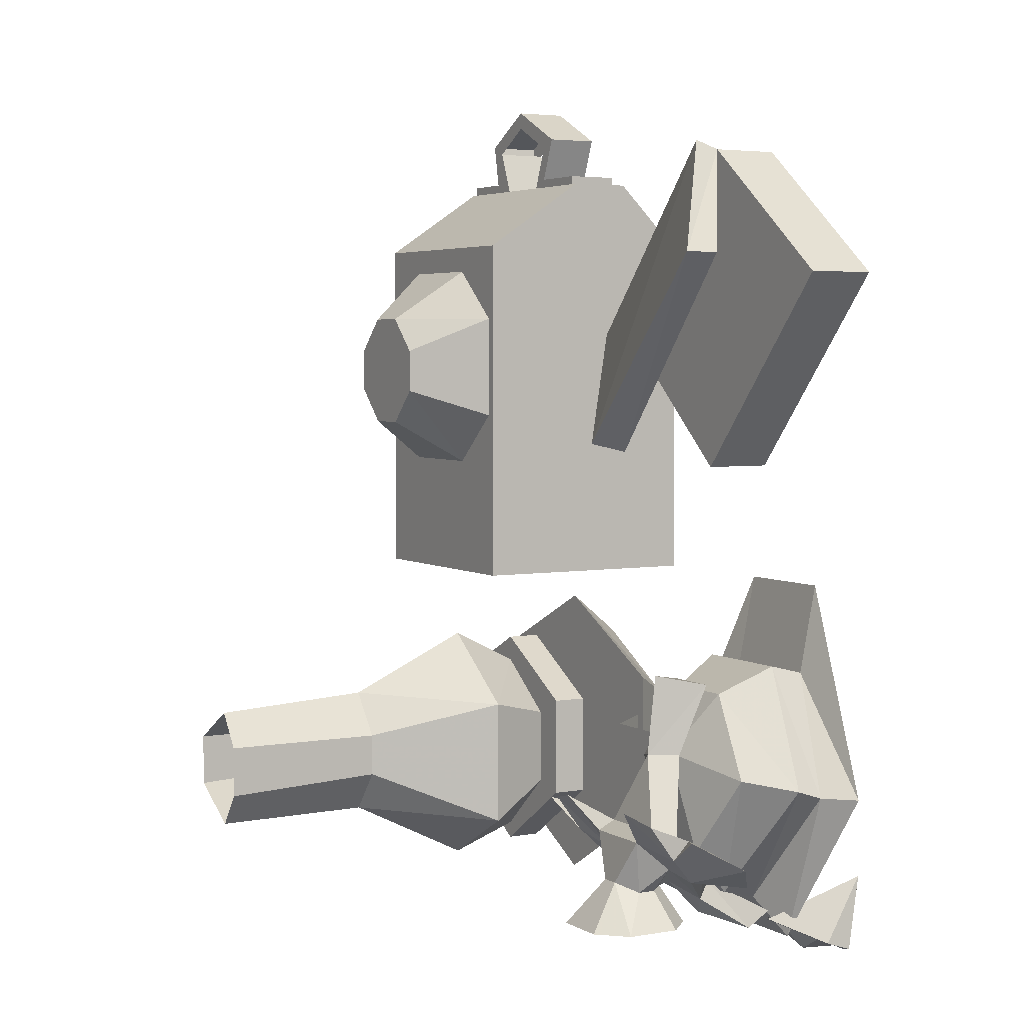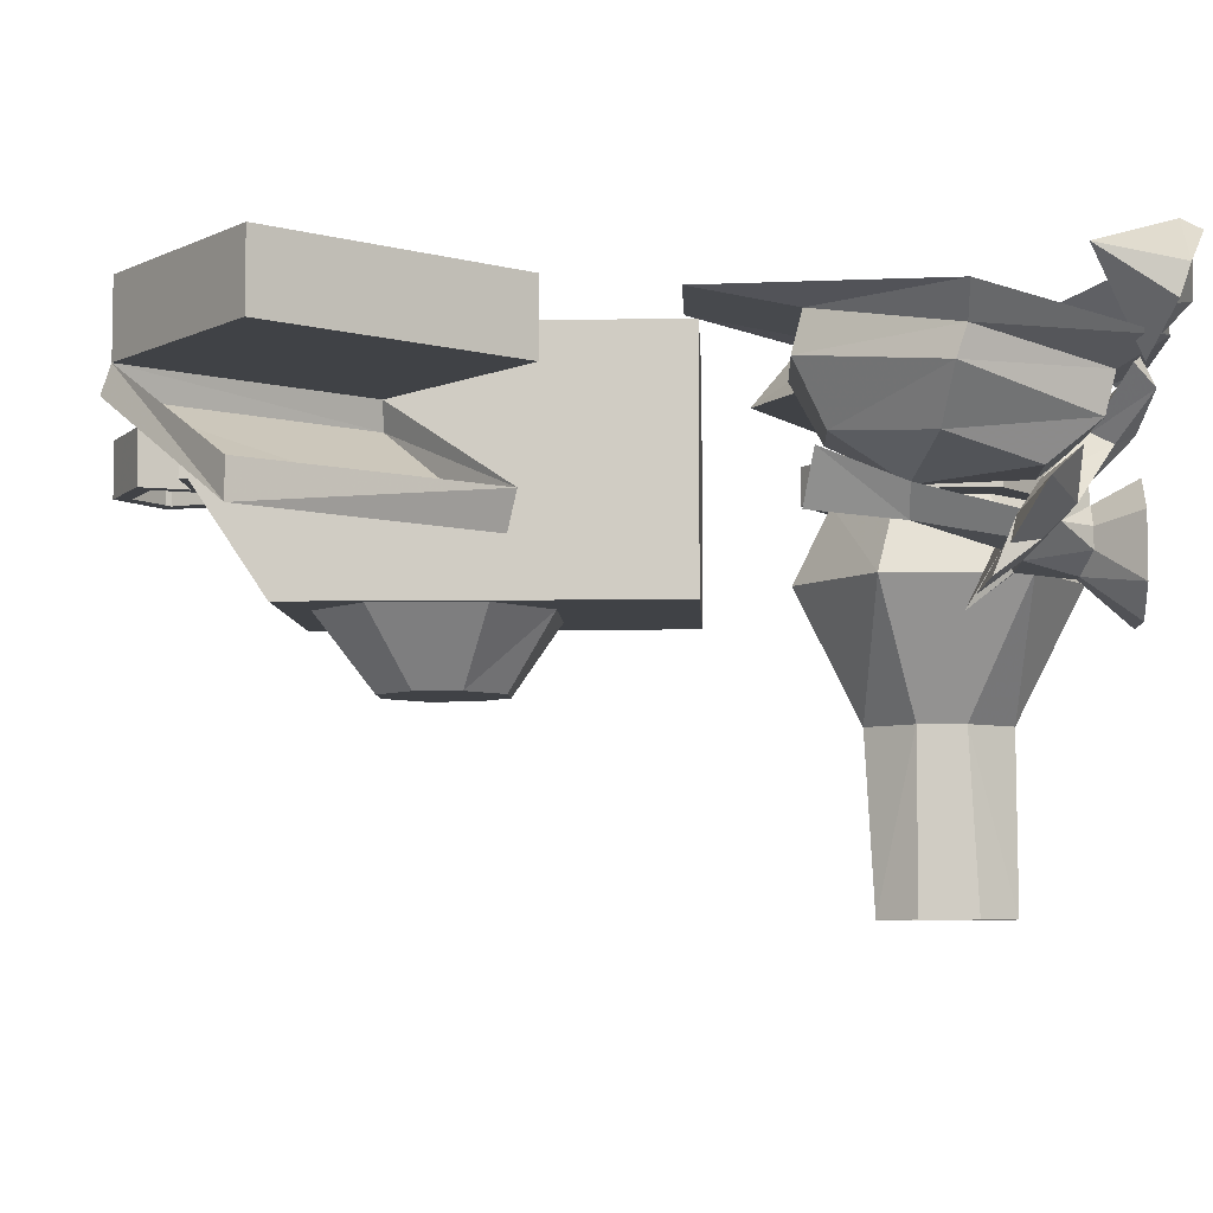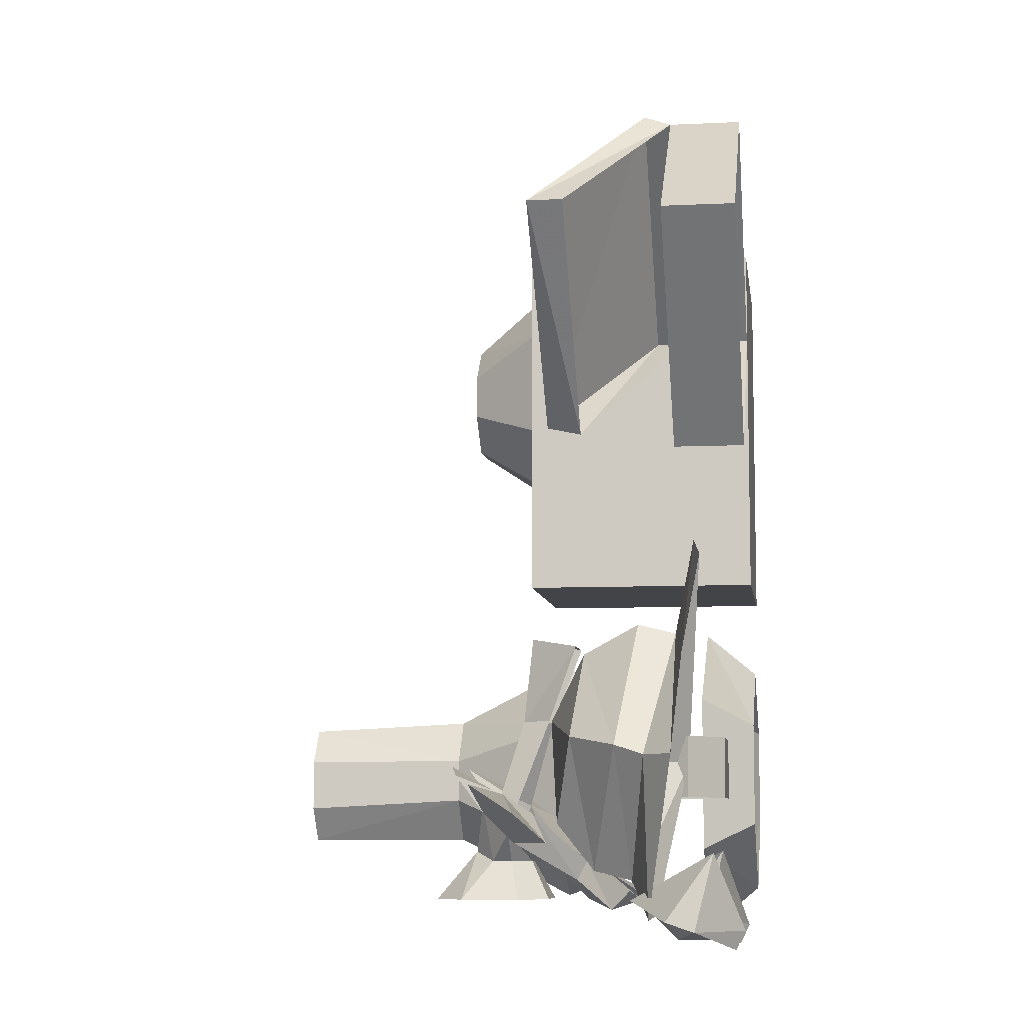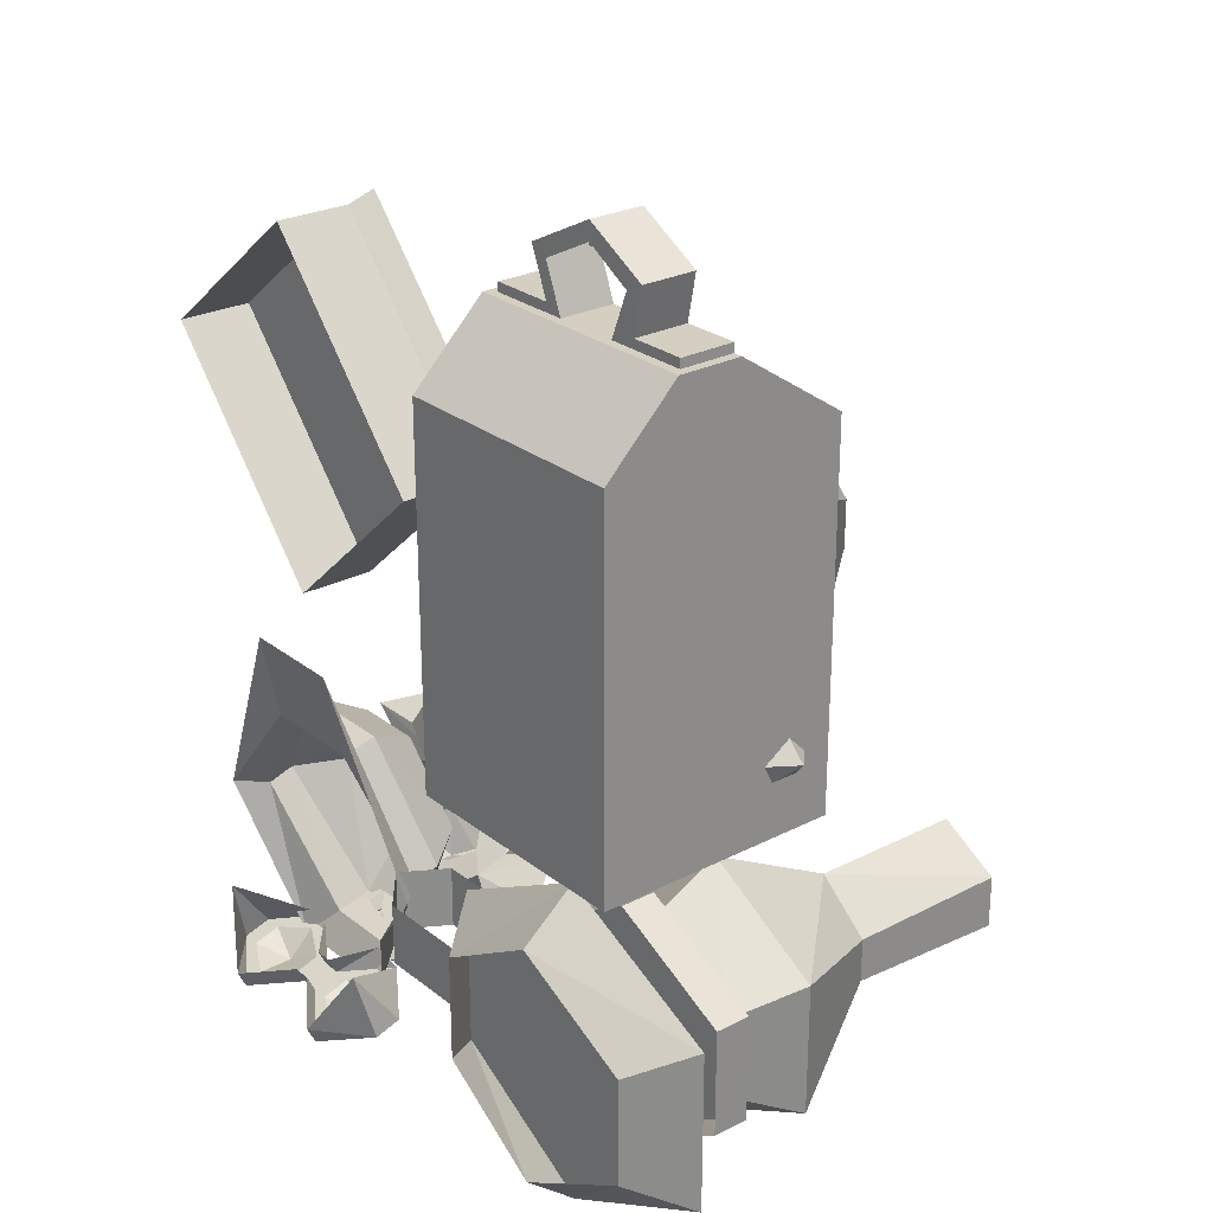
<metadata>
{"format":"obj","ext":"obj","renderer":"f3d","projection":"perspective","resolution":1024,"background":"white","views":[{"elev":4.1,"azim":60.5,"up":"+Z"},{"elev":-6.5,"azim":92.4,"up":"+Y"},{"elev":-7.9,"azim":97.6,"up":"+Z"},{"elev":25.9,"azim":-129.3,"up":"+Z"}]}
</metadata>
<code>
v -0.5078 -0.5703 -0.4375
v -0.5078 -0.7812 -0.4375
v -0.5078 -0.7812 -0.4609
v -0.5078 -0.5703 -0.4609
v -0.7188 -0.5703 -0.4375
v -0.5078 -0.5703 -0.1406
v -0.5078 -0.6328 -0.07812
v -0.5078 -0.6875 -0.07812
v -0.5078 -0.7812 -0.1406
v -0.5156 -0.7812 -0.2109
v -0.5156 -0.7812 -0.3047
v -0.5703 -0.7812 -0.3516
v -0.7188 -0.7812 -0.4375
v -0.7188 -0.7812 -0.4609
v -0.7188 -0.5703 -0.4609
v -0.7188 -0.5703 -0.1406
v -0.7188 -0.6328 -0.07812
v -0.7188 -0.6875 -0.07812
v -0.7188 -0.7812 -0.1406
v -0.6641 -0.7812 -0.1641
v -0.5703 -0.7812 -0.1641
v -0.5938 -0.8438 -0.2109
v -0.5625 -0.8438 -0.2422
v -0.5625 -0.8438 -0.2812
v -0.5938 -0.8438 -0.3125
v -0.6641 -0.7812 -0.3516
v -0.7109 -0.7812 -0.3047
v -0.7109 -0.7812 -0.2109
v -0.6328 -0.8438 -0.3125
v -0.6641 -0.8438 -0.2812
v -0.6641 -0.8438 -0.2422
v -0.6328 -0.8438 -0.2109
v -0.6719 -0.6875 -0.03125
v -0.6172 -0.6875 0
v -0.6172 -0.6406 0
v -0.6719 -0.6406 -0.03125
v -0.6641 -0.6875 -0.07031
v -0.6406 -0.6875 -0.07812
v -0.6562 -0.6875 -0.03906
v -0.6172 -0.6875 -0.01562
v -0.5547 -0.6875 -0.03125
v -0.5547 -0.6406 -0.03125
v -0.5703 -0.6406 -0.03906
v -0.6172 -0.6406 -0.01562
v -0.6562 -0.6406 -0.03906
v -0.6641 -0.6406 -0.07031
v -0.7109 -0.6875 -0.07031
v -0.7109 -0.6875 -0.07812
v -0.6406 -0.6406 -0.07812
v -0.7109 -0.6406 -0.07031
v -0.7109 -0.6406 -0.07812
v -0.5703 -0.6875 -0.03906
v -0.5703 -0.6875 -0.07031
v -0.5703 -0.6406 -0.07031
v -0.5859 -0.6406 -0.07812
v -0.5859 -0.6875 -0.07812
v -0.5156 -0.6875 -0.07031
v -0.5156 -0.6406 -0.07031
v -0.5156 -0.6406 -0.07812
v -0.5156 -0.6875 -0.07812
v -0.7344 -0.7422 -0.3984
v -0.7188 -0.7578 -0.3984
v -0.7188 -0.7422 -0.3828
v -0.7188 -0.7188 -0.3984
v -0.7188 -0.7266 -0.4141
v -0.7188 -0.75 -0.4141
v -0.3438 -0.5703 -0.05469
v -0.4922 -0.5703 -0.2266
v -0.4922 -0.6328 -0.2266
v -0.3438 -0.6328 -0.05469
v -0.1953 -0.5703 -0.1719
v -0.1953 -0.6328 -0.1719
v -0.3516 -0.5703 -0.3516
v -0.3516 -0.6328 -0.3516
v -0.4609 -0.6328 -0.2266
v -0.3359 -0.6328 -0.08594
v -0.2344 -0.6328 -0.1797
v -0.3516 -0.6328 -0.3203
v -0.3438 -0.6562 -0.04688
v -0.5 -0.6562 -0.2266
v -0.375 -0.75 -0.3281
v -0.2188 -0.75 -0.1562
v -0.3672 -0.7188 -0.3359
v -0.2188 -0.7188 -0.1562
v -0.25 -0.7031 -0.7188
v -0.2656 -0.6875 -0.7266
v -0.2812 -0.7031 -0.7188
v -0.2656 -0.7266 -0.7031
v -0.1953 -0.7422 -0.6797
v -0.25 -0.7109 -0.7344
v -0.2188 -0.6797 -0.7578
v -0.2109 -0.6641 -0.7422
v -0.2344 -0.6562 -0.75
v -0.2656 -0.7031 -0.75
v -0.3047 -0.6797 -0.7578
v -0.2969 -0.6562 -0.75
v -0.3203 -0.6641 -0.7422
v -0.2812 -0.7109 -0.7344
v -0.3359 -0.7578 -0.7031
v -0.3359 -0.7422 -0.6797
v -0.3125 -0.7578 -0.6719
v -0.2656 -0.7344 -0.7188
v -0.2188 -0.7656 -0.6953
v -0.2188 -0.7578 -0.6719
v -0.1875 -0.7656 -0.6641
v -0.1562 -0.7266 -0.7031
v -0.1953 -0.7578 -0.7031
v -0.1484 -0.7891 -0.6562
v -0.125 -0.75 -0.6797
v -0.1875 -0.7812 -0.6797
v -0.2344 -0.7891 -0.6719
v -0.2344 -0.7734 -0.6641
v -0.2188 -0.8125 -0.6406
v -0.1875 -0.8047 -0.6484
v -0.3438 -0.7656 -0.6641
v -0.3438 -0.8047 -0.6484
v -0.3125 -0.8125 -0.6406
v -0.2969 -0.7734 -0.6641
v -0.3828 -0.7891 -0.6562
v -0.3438 -0.7812 -0.6797
v -0.3125 -0.7656 -0.6953
v -0.2969 -0.7891 -0.6719
v -0.375 -0.7266 -0.7031
v -0.4062 -0.75 -0.6797
v -0.2344 -0.6953 -0.7266
v -0.2969 -0.6953 -0.7266
v -0.2969 -0.6641 -0.7344
v -0.2344 -0.6641 -0.7344
v -0.1562 -0.6719 -0.625
v -0.1875 -0.7109 -0.6172
v -0.2344 -0.7266 -0.6875
v -0.2969 -0.7266 -0.6875
v -0.375 -0.6719 -0.625
v -0.375 -0.6484 -0.6328
v -0.3984 -0.625 -0.6328
v -0.3203 -0.6484 -0.7578
v -0.3125 -0.6562 -0.5234
v -0.3125 -0.625 -0.5312
v -0.3125 -0.6094 -0.4531
v -0.2188 -0.6562 -0.5234
v -0.2188 -0.625 -0.5312
v -0.2188 -0.6094 -0.4531
v -0.1562 -0.6484 -0.6328
v -0.1328 -0.625 -0.6328
v -0.2031 -0.6484 -0.7656
v -0.2656 -0.7344 -0.6016
v -0.2344 -0.7031 -0.5469
v -0.2969 -0.7031 -0.5469
v -0.3438 -0.7109 -0.6172
v -0.3281 -0.6484 -0.7656
v -0.2734 -0.7969 -0.7109
v -0.2891 -0.7812 -0.7188
v -0.2891 -0.7656 -0.7188
v -0.2734 -0.75 -0.7188
v -0.2578 -0.75 -0.7188
v -0.2422 -0.7656 -0.7188
v -0.2422 -0.7812 -0.7188
v -0.2578 -0.7969 -0.7109
v -0.2422 -0.8281 -0.75
v -0.2891 -0.8281 -0.75
v -0.3125 -0.8047 -0.75
v -0.3125 -0.7578 -0.75
v -0.2891 -0.7344 -0.75
v -0.2422 -0.7344 -0.75
v -0.2188 -0.7578 -0.75
v -0.2188 -0.8047 -0.75
v -0.2656 -0.7578 -0.6016
v -0.2812 -0.7344 -0.6016
v -0.2422 -0.7109 -0.5391
v -0.2891 -0.7109 -0.5391
v -0.2656 -0.75 -0.5312
v -0.25 -0.7344 -0.6016
v -0.2109 -0.6641 -0.75
v -0.2578 -0.6328 -0.7656
v -0.2422 -0.6328 -0.7656
v -0.2109 -0.6484 -0.7578
v -0.1641 -0.6328 -0.7656
v -0.1719 -0.5938 -0.7109
v -0.1641 -0.6094 -0.7734
v -0.2109 -0.5703 -0.7734
v -0.2109 -0.5781 -0.7891
v -0.2578 -0.6094 -0.7734
v -0.2578 -0.6016 -0.7578
v -0.2734 -0.6094 -0.7734
v -0.2734 -0.6016 -0.7578
v -0.3203 -0.5781 -0.7891
v -0.3203 -0.5703 -0.7734
v -0.3672 -0.6094 -0.7734
v -0.3594 -0.5938 -0.7109
v -0.3672 -0.6328 -0.7656
v -0.3203 -0.6641 -0.75
v -0.3516 -0.6328 -0.7656
v -0.2734 -0.6328 -0.7656
v -0.3047 -0.6562 -0.7344
v -0.2734 -0.625 -0.75
v -0.2578 -0.625 -0.75
v -0.1797 -0.6328 -0.7656
v -0.1797 -0.6094 -0.7734
v -0.2109 -0.625 -0.7812
v -0.2109 -0.5938 -0.7812
v -0.2422 -0.6094 -0.7734
v -0.2891 -0.6328 -0.7656
v -0.2891 -0.6094 -0.7734
v -0.3203 -0.5938 -0.7812
v -0.3516 -0.6094 -0.7734
v -0.3203 -0.625 -0.7812
v -0.7344 -0.5703 -0.5938
v -0.7344 -0.5703 -0.6875
v -0.7734 -0.6172 -0.7109
v -0.7734 -0.6172 -0.5703
v -0.625 -0.5703 -0.5391
v -0.625 -0.6172 -0.5
v -0.5312 -0.5703 -0.5938
v -0.4922 -0.6172 -0.5703
v -0.5312 -0.5703 -0.6875
v -0.4922 -0.6172 -0.7109
v -0.625 -0.5703 -0.75
v -0.625 -0.6172 -0.7891
v -0.7344 -0.6641 -0.5938
v -0.7344 -0.6641 -0.6875
v -0.7344 -0.6953 -0.6875
v -0.7344 -0.6953 -0.5938
v -0.625 -0.6641 -0.5391
v -0.625 -0.6953 -0.5391
v -0.5312 -0.6641 -0.5938
v -0.5312 -0.6953 -0.5938
v -0.5312 -0.6641 -0.6875
v -0.5312 -0.6953 -0.6875
v -0.625 -0.6641 -0.75
v -0.625 -0.6953 -0.75
v -0.4219 -0.5938 -0.6094
v -0.5078 -0.5938 -0.6094
v -0.5078 -0.5938 -0.6641
v -0.4219 -0.5938 -0.6641
v -0.3828 -0.625 -0.6094
v -0.3828 -0.625 -0.6641
v -0.4062 -0.6641 -0.6641
v -0.4062 -0.6641 -0.6094
v -0.4609 -0.6641 -0.6641
v -0.4609 -0.6641 -0.6094
v -0.5 -0.6172 -0.6641
v -0.5 -0.6172 -0.6094
v -0.625 -0.7578 -0.7578
v -0.5391 -0.7578 -0.7109
v -0.6016 -0.8672 -0.6641
v -0.6328 -0.8672 -0.7031
v -0.7344 -0.7578 -0.7109
v -0.6797 -0.8672 -0.6641
v -0.5625 -0.6953 -0.6797
v -0.625 -0.6953 -0.7344
v -0.7109 -0.6953 -0.6797
v -0.5391 -0.7578 -0.5938
v -0.6016 -0.8672 -0.625
v -0.5625 -0.6953 -0.6094
v -0.625 -0.7578 -0.5312
v -0.6328 -0.8672 -0.5859
v -0.625 -0.6953 -0.5625
v -0.7344 -0.7578 -0.5938
v -0.6797 -0.8672 -0.625
v -0.7109 -0.6953 -0.6094
v -0.625 -1.016 -0.7031
v -0.6797 -1.016 -0.6719
v -0.6016 -1.016 -0.625
v -0.625 -1.016 -0.5938
v -0.6797 -1.016 -0.625
v -0.6016 -1.016 -0.6719
f 1 2 3
f 1 3 4
f 1 4 5
f 1 5 6
f 1 6 7
f 1 7 8
f 1 8 9
f 1 9 2
f 2 9 10
f 2 10 11
f 2 11 12
f 2 12 13
f 2 13 14
f 2 14 3
f 3 14 4
f 4 14 15
f 4 15 5
f 5 15 13
f 5 13 16
f 5 16 6
f 6 16 7
f 7 16 17
f 7 17 8
f 8 17 18
f 8 18 9
f 9 18 19
f 9 19 20
f 9 20 21
f 9 21 10
f 12 26 13
f 13 26 27
f 13 27 28
f 13 28 19
f 13 19 18
f 13 18 17
f 13 17 16
f 13 15 14
f 28 20 19
f 67 68 69
f 67 69 70
f 67 70 71
f 71 70 72
f 71 72 73
f 73 72 74
f 73 74 68
f 68 74 69
f 79 82 70
f 79 70 80
f 80 70 69
f 80 69 83
f 80 83 81
f 81 83 82
f 82 83 84
f 82 84 70
f 207 208 209
f 207 209 210
f 207 210 211
f 211 210 212
f 211 212 213
f 213 212 214
f 213 214 215
f 215 214 216
f 215 216 217
f 217 216 218
f 217 218 208
f 208 218 209
f 209 218 210
f 210 218 216
f 210 216 214
f 210 214 212
f 219 220 221
f 219 221 222
f 219 222 223
f 223 222 224
f 223 224 225
f 225 224 226
f 225 226 227
f 227 226 228
f 227 228 229
f 229 228 230
f 229 230 220
f 220 230 221
f 221 230 222
f 222 230 228
f 222 228 226
f 222 226 224
f 10 21 22
f 10 22 23
f 10 23 11
f 11 23 24
f 11 24 12
f 12 24 25
f 12 25 26
f 25 29 26
f 26 29 27
f 27 29 30
f 27 30 28
f 28 30 31
f 28 31 20
f 31 32 20
f 20 32 21
f 21 32 22
f 22 32 24
f 22 24 23
f 24 32 31
f 24 31 30
f 24 30 29
f 24 29 25
f 243 244 245
f 243 245 246
f 243 246 247
f 243 247 248
f 243 248 246
f 243 246 244
f 243 244 249
f 243 249 250
f 243 250 247
f 243 247 251
f 243 251 250
f 243 250 244
f 244 250 249
f 244 249 252
f 244 252 253
f 244 253 245
f 244 245 252
f 244 252 254
f 244 254 249
f 249 254 252
f 252 254 255
f 252 255 256
f 252 256 253
f 252 253 255
f 252 255 257
f 252 257 254
f 254 257 255
f 255 257 258
f 255 258 259
f 255 259 256
f 255 256 258
f 255 258 260
f 255 260 257
f 257 260 258
f 258 260 247
f 258 247 248
f 258 248 259
f 258 259 247
f 258 247 251
f 258 251 260
f 260 251 247
f 247 246 248
f 248 246 261
f 248 261 262
f 248 262 246
f 246 262 261
f 246 261 245
f 246 245 244
f 253 256 255
f 256 253 263
f 256 263 264
f 256 264 259
f 256 259 258
f 259 248 247
f 248 259 265
f 248 265 262
f 248 262 259
f 259 262 265
f 259 265 256
f 256 265 264
f 256 264 253
f 253 264 263
f 253 263 245
f 253 245 266
f 253 266 263
f 263 266 245
f 245 266 246
f 246 266 261
f 261 266 245
f 245 253 252
f 247 250 251
f 264 265 259
f 33 34 35
f 33 35 36
f 33 36 37
f 33 37 38
f 33 38 39
f 33 39 34
f 34 39 40
f 34 40 41
f 34 41 42
f 34 42 35
f 35 42 43
f 35 43 44
f 35 44 36
f 36 44 45
f 36 45 46
f 36 46 37
f 37 46 47
f 37 47 48
f 37 48 38
f 45 49 46
f 46 49 50
f 46 50 47
f 47 50 51
f 47 51 48
f 49 51 50
f 45 39 38
f 45 38 49
f 41 40 52
f 41 52 53
f 41 53 54
f 41 54 42
f 42 54 55
f 42 55 43
f 43 55 52
f 52 55 56
f 52 56 53
f 53 56 57
f 53 57 58
f 53 58 54
f 54 58 59
f 54 59 55
f 57 56 60
f 57 60 58
f 58 60 59
f 61 62 63
f 61 63 64
f 61 64 65
f 61 65 66
f 61 66 62
f 69 74 75
f 69 75 70
f 70 75 76
f 70 76 77
f 70 77 72
f 72 77 74
f 74 77 78
f 74 78 75
f 79 80 81
f 79 81 82
f 231 232 233
f 231 233 234
f 231 234 235
f 235 234 236
f 237 236 235
f 237 235 238
f 237 238 239
f 239 238 240
f 239 240 241
f 241 240 242
f 75 78 76
f 76 78 77
f 85 86 87
f 85 87 88
f 85 88 89
f 85 89 90
f 85 90 91
f 85 91 92
f 85 92 93
f 85 93 86
f 86 93 94
f 86 94 95
f 86 95 96
f 86 96 97
f 86 97 87
f 87 97 98
f 87 98 99
f 87 99 100
f 87 100 101
f 87 101 88
f 88 101 102
f 88 102 103
f 88 103 104
f 88 104 89
f 89 104 105
f 89 105 106
f 89 106 107
f 89 107 90
f 90 107 103
f 90 103 102
f 90 102 94
f 90 94 91
f 91 94 93
f 91 93 92
f 105 108 109
f 105 109 106
f 106 109 107
f 107 109 108
f 107 108 110
f 107 110 103
f 103 110 111
f 103 111 104
f 104 111 112
f 104 112 113
f 104 113 114
f 104 114 105
f 105 114 110
f 105 110 108
f 115 116 117
f 115 117 118
f 115 118 101
f 115 101 100
f 115 100 119
f 115 119 120
f 115 120 116
f 116 120 121
f 116 121 117
f 117 121 122
f 117 122 118
f 118 122 121
f 118 121 101
f 101 121 102
f 102 121 99
f 102 99 98
f 102 98 94
f 94 98 95
f 95 98 97
f 95 97 96
f 100 123 124
f 100 124 119
f 119 124 120
f 120 124 123
f 120 123 99
f 120 99 121
f 100 99 123
f 112 111 113
f 113 111 110
f 113 110 114
f 151 158 111
f 151 111 122
f 151 122 152
f 102 155 154
f 102 154 121
f 121 154 153
f 121 153 152
f 121 152 122
f 102 103 155
f 155 103 156
f 156 103 157
f 157 103 111
f 157 111 158
f 122 111 112
f 122 112 118
f 118 112 167
f 118 167 168
f 118 168 101
f 169 170 171
f 169 171 167
f 169 167 172
f 172 167 112
f 172 112 104
f 171 170 168
f 171 168 167
f 125 126 127
f 125 127 128
f 125 128 129
f 126 133 134
f 126 134 127
f 133 137 138
f 133 138 134
f 137 140 141
f 137 141 138
f 140 129 143
f 140 143 141
f 129 128 143
f 125 129 130
f 125 130 131
f 125 131 126
f 126 131 132
f 126 132 133
f 127 134 135
f 127 135 136
f 134 138 139
f 134 139 135
f 138 141 142
f 138 142 139
f 141 143 144
f 141 144 142
f 143 128 145
f 143 145 144
f 132 149 133
f 133 149 137
f 137 149 148
f 137 148 140
f 140 148 147
f 140 147 129
f 129 147 130
f 128 127 150
f 128 150 145
f 152 161 153
f 152 153 162
f 152 162 161
f 161 162 153
f 153 162 154
f 153 154 163
f 153 163 162
f 162 163 154
f 154 163 155
f 154 155 164
f 154 164 163
f 163 164 155
f 155 164 156
f 155 156 165
f 155 165 164
f 164 165 156
f 156 165 157
f 156 157 166
f 156 166 165
f 165 166 157
f 173 174 175
f 173 175 176
f 173 176 177
f 173 177 178
f 178 177 179
f 178 179 180
f 180 179 181
f 180 181 182
f 180 182 183
f 183 182 184
f 183 184 185
f 185 184 186
f 185 186 187
f 187 186 188
f 187 188 189
f 189 188 190
f 189 190 191
f 191 190 192
f 191 192 136
f 191 136 193
f 191 193 194
f 194 193 195
f 195 193 196
f 196 193 174
f 196 174 173
f 197 198 179
f 197 179 177
f 197 177 176
f 198 200 181
f 198 181 179
f 201 182 181
f 201 181 200
f 201 175 174
f 201 174 182
f 182 174 184
f 184 174 193
f 184 193 202
f 184 202 203
f 184 203 204
f 184 204 186
f 186 204 188
f 188 204 205
f 188 205 190
f 190 205 192
f 136 202 193
f 146 132 131
f 146 131 130
f 146 130 147
f 146 147 148
f 146 148 149
f 146 149 132
f 151 158 159
f 151 159 160
f 151 160 158
f 151 152 161
f 151 161 160
f 151 160 152
f 152 160 161
f 157 166 158
f 157 158 159
f 157 159 166
f 166 159 158
f 158 160 159
f 151 152 153
f 151 153 154
f 151 154 155
f 151 155 156
f 151 156 157
f 151 157 158
f 197 176 199
f 197 199 198
f 198 199 200
f 201 200 199
f 201 199 175
f 192 205 206
f 192 206 136
f 136 206 202
f 176 175 199
f 206 203 202
f 203 206 204
f 204 206 205

</code>
